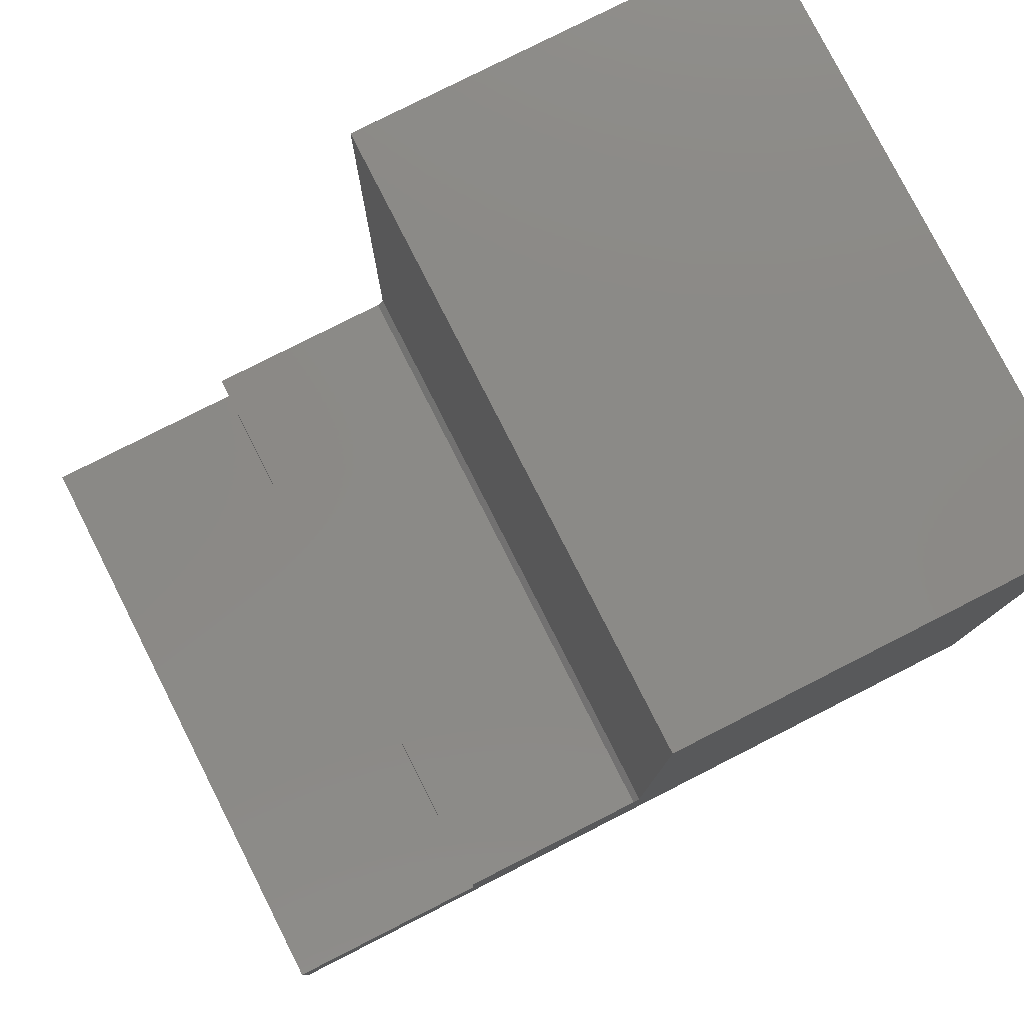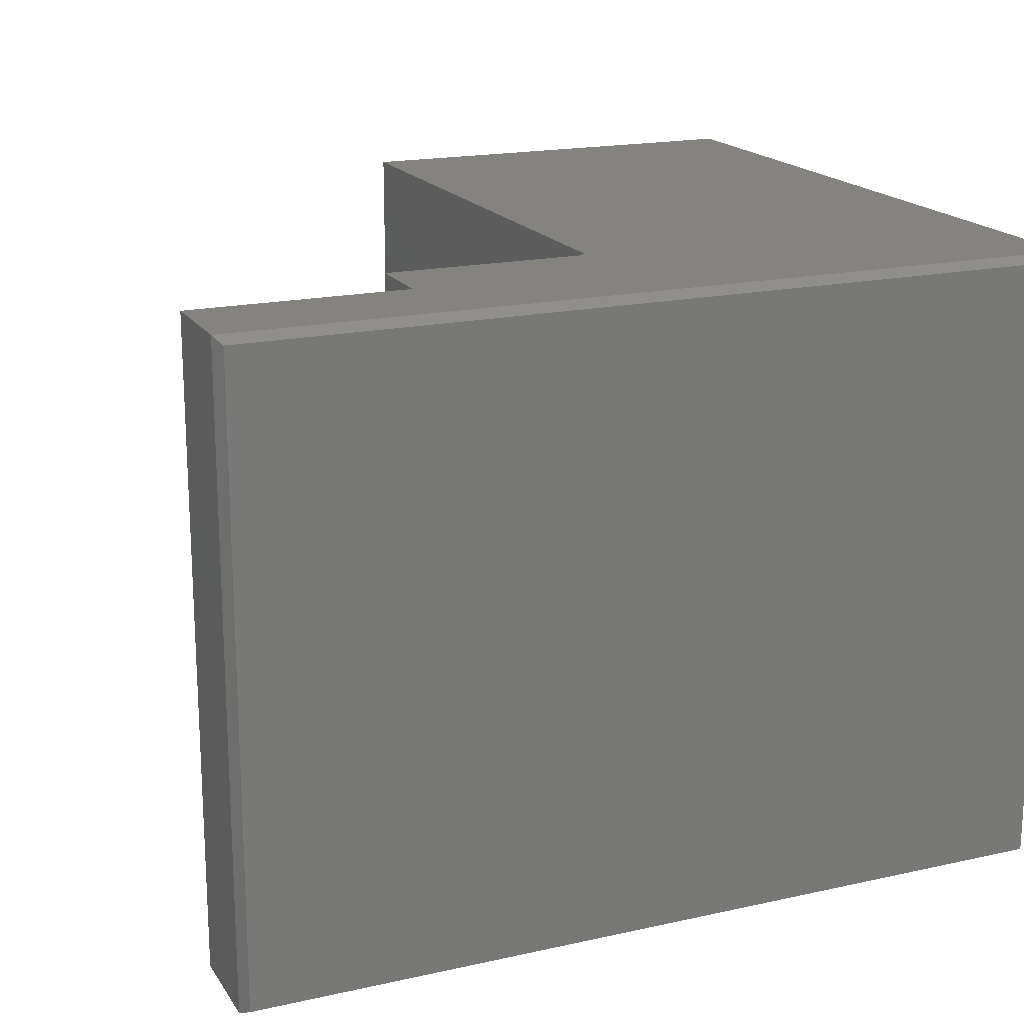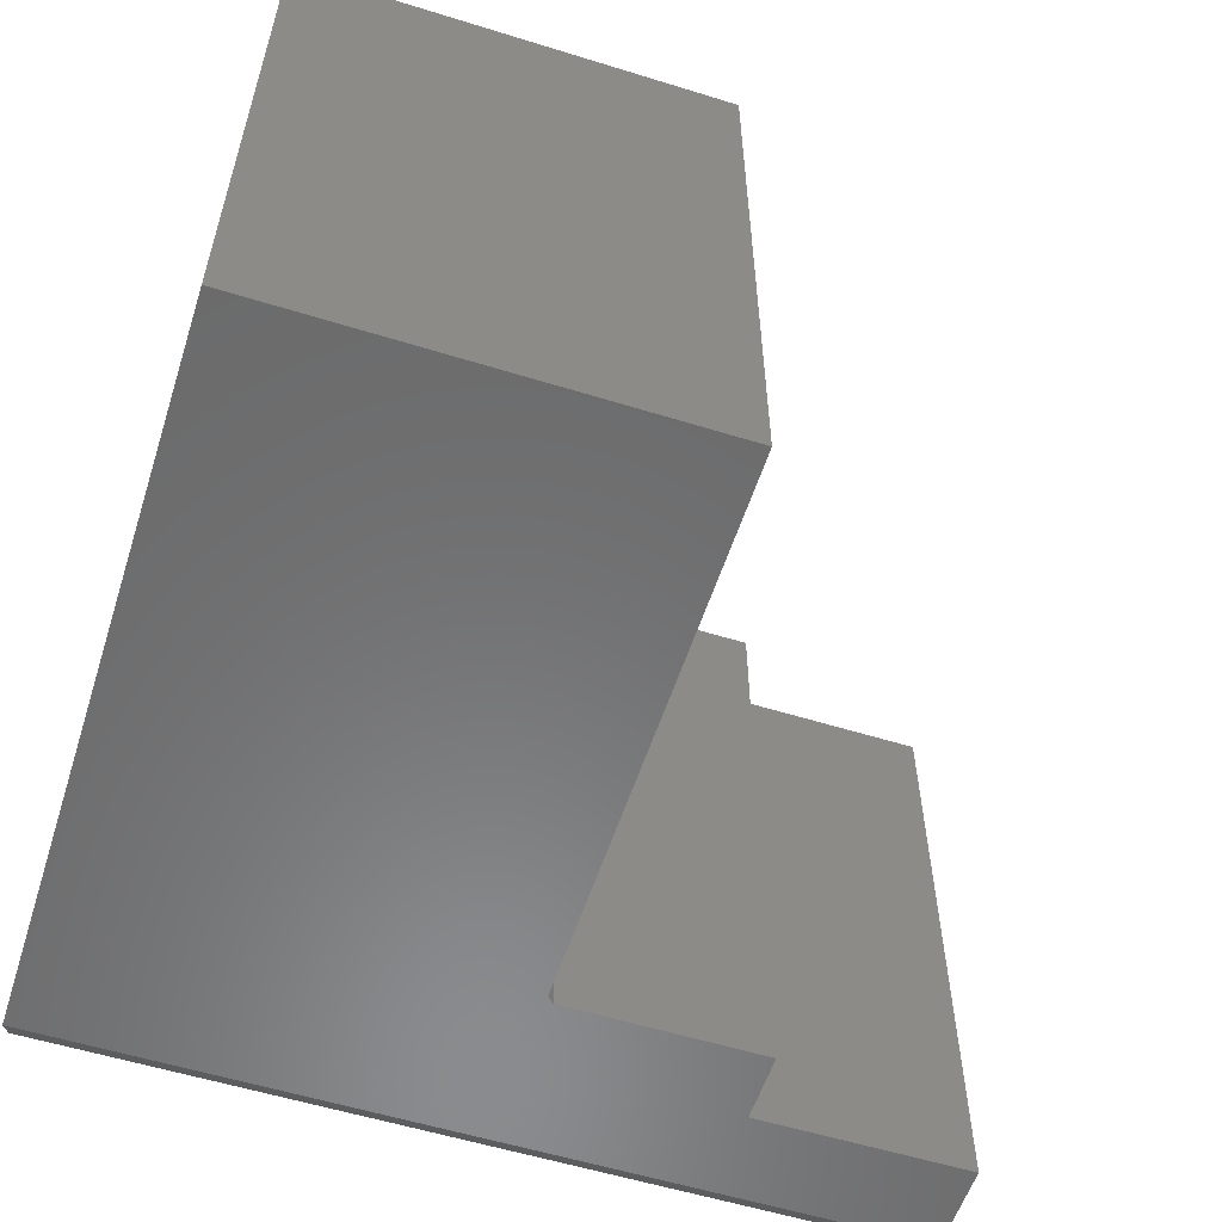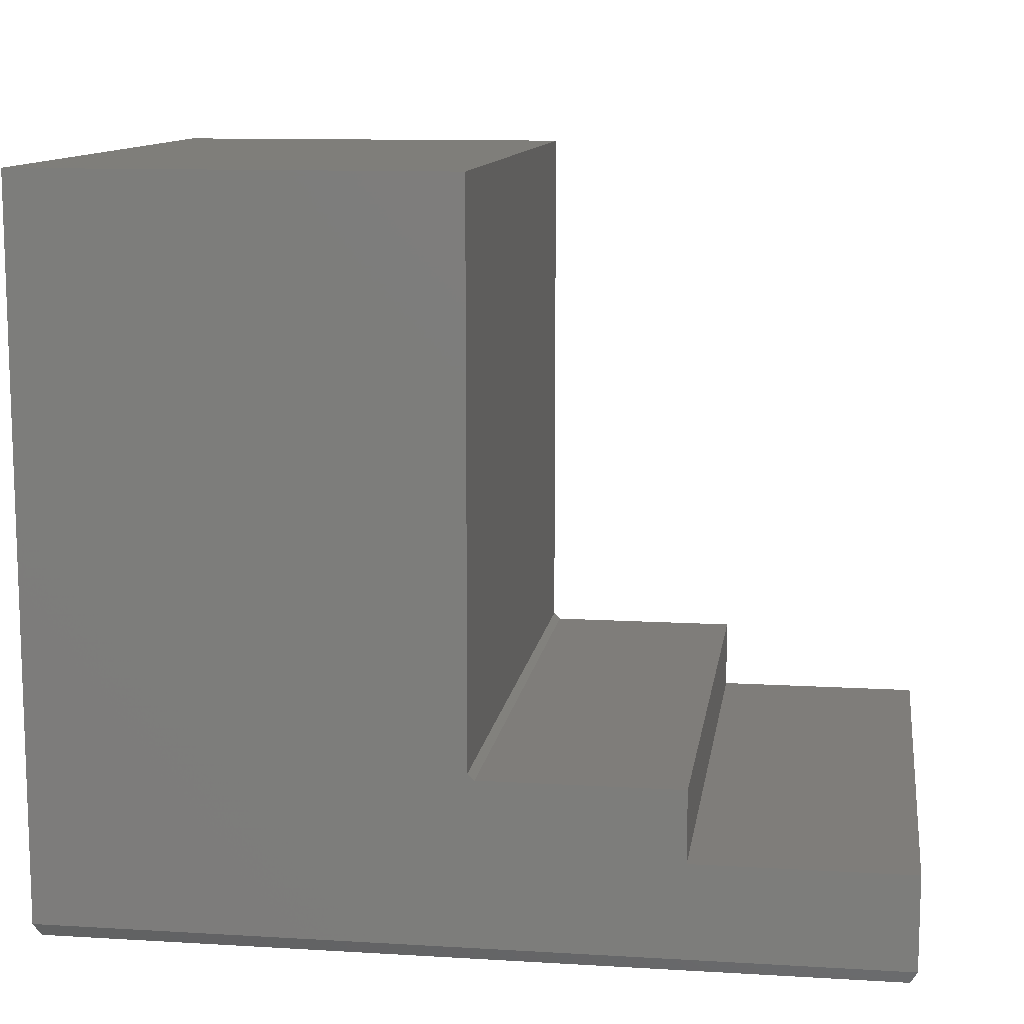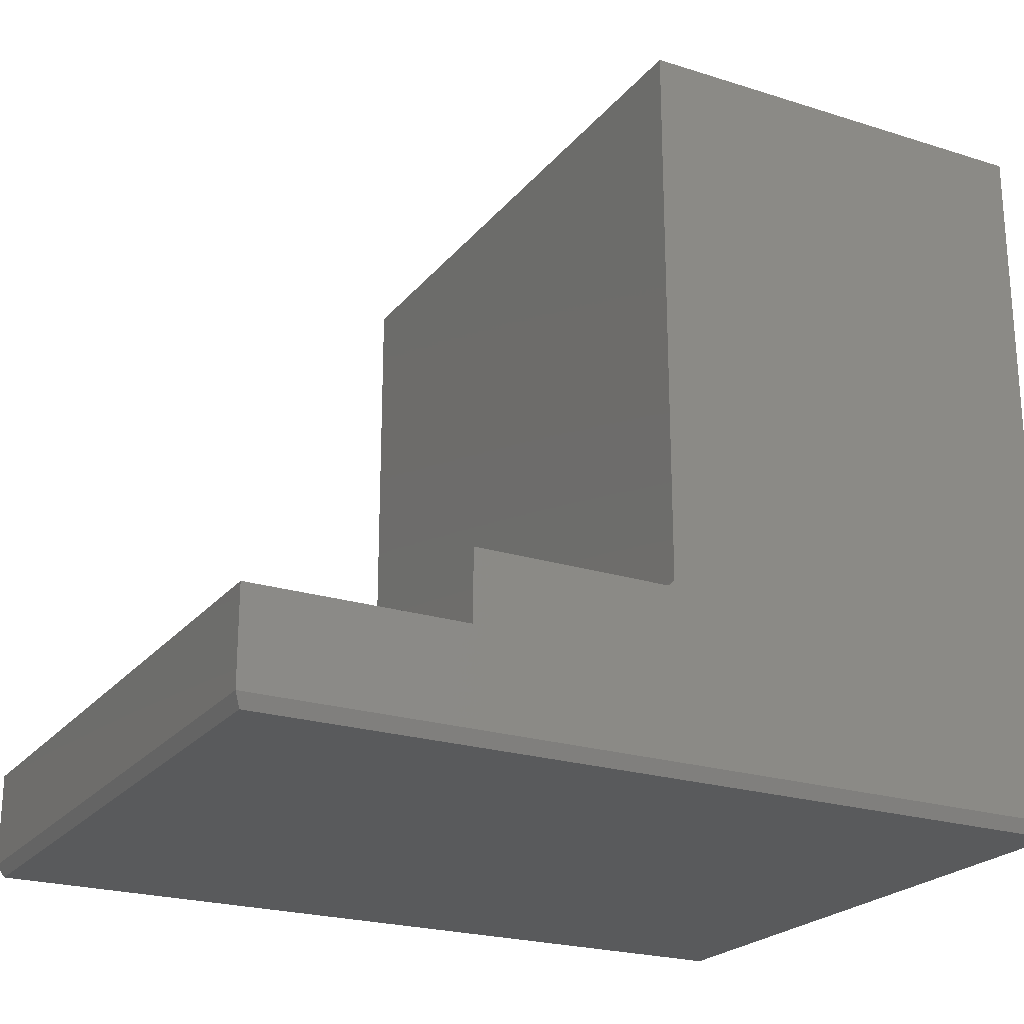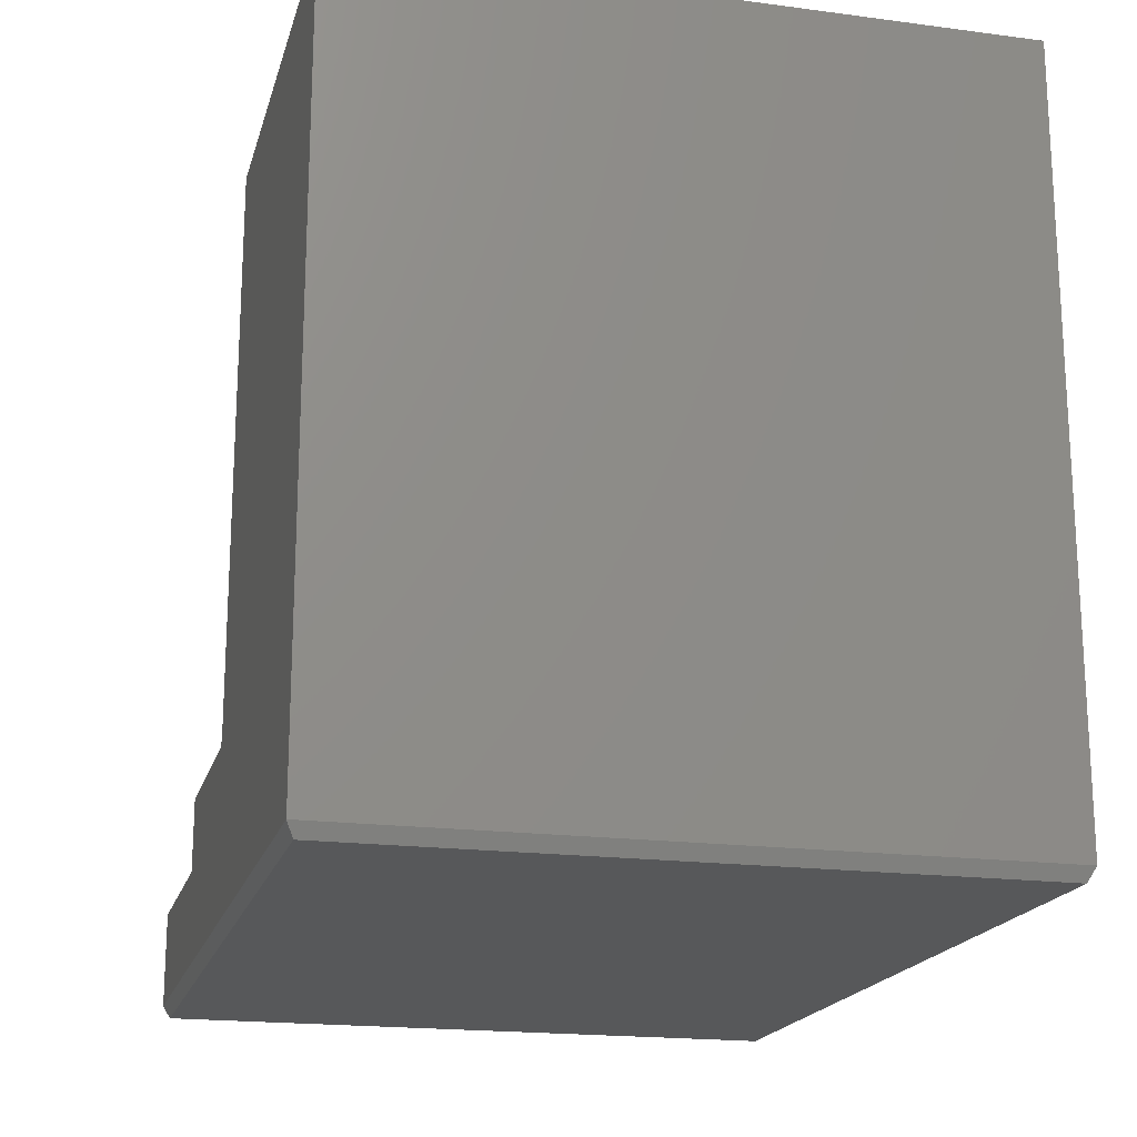
<metadata>
{"format":"stl","ext":"stl","renderer":"f3d","projection":"perspective","resolution":1024,"background":"white","views":[{"elev":79.1,"azim":153.1,"up":"+Z"},{"elev":18.3,"azim":156.8,"up":"+Y"},{"elev":-56.9,"azim":-17.9,"up":"+Y"},{"elev":11.3,"azim":8.3,"up":"+Z"},{"elev":-22.8,"azim":151.6,"up":"+Z"},{"elev":-18.7,"azim":-104.2,"up":"+Z"}]}
</metadata>
<code>
# stl→obj: 22 verts, 40 faces
v 0.02089 5.229e-17 -0.3598
v 0.02089 1.25e-16 0.2956
v 0.02089 -0.75 -0.3598
v 0.02089 -0.75 0.2956
v 0.263 6.486e-17 -0.3676
v 0.0287 5.185e-17 -0.3676
v 0.263 -0.75 -0.3676
v 0.0287 -0.75 -0.3676
v -0.4844 -5.378e-17 -0.5625
v -0.4844 9.7e-17 0.2956
v 0.263 5.551e-17 -0.4518
v 0.5156 6.954e-17 -0.4518
v 0.5156 5.725e-17 -0.5625
v -0.4844 -0.75 -0.5625
v 0.5156 -0.75 -0.5625
v 0.5156 -0.75 -0.4518
v 0.263 -0.75 -0.4518
v -0.4844 -0.75 0.2956
v -0.4766 -0.7422 -0.5781
v -0.4766 -0.007812 -0.5781
v 0.5078 -0.7422 -0.5781
v 0.5078 -0.007812 -0.5781
f 1 2 3
f 3 2 4
f 5 6 7
f 7 6 8
f 9 10 2
f 9 2 1
f 9 1 6
f 9 6 5
f 9 5 11
f 9 11 12
f 9 12 13
f 14 15 16
f 14 16 17
f 14 17 7
f 14 7 8
f 14 8 3
f 14 3 4
f 14 4 18
f 6 1 8
f 8 1 3
f 18 10 14
f 14 10 9
f 13 12 15
f 15 12 16
f 19 20 21
f 21 20 22
f 14 9 19
f 19 9 20
f 13 22 9
f 9 22 20
f 13 15 22
f 22 15 21
f 15 14 21
f 21 14 19
f 2 10 4
f 4 10 18
f 11 5 17
f 17 5 7
f 12 11 16
f 16 11 17

</code>
